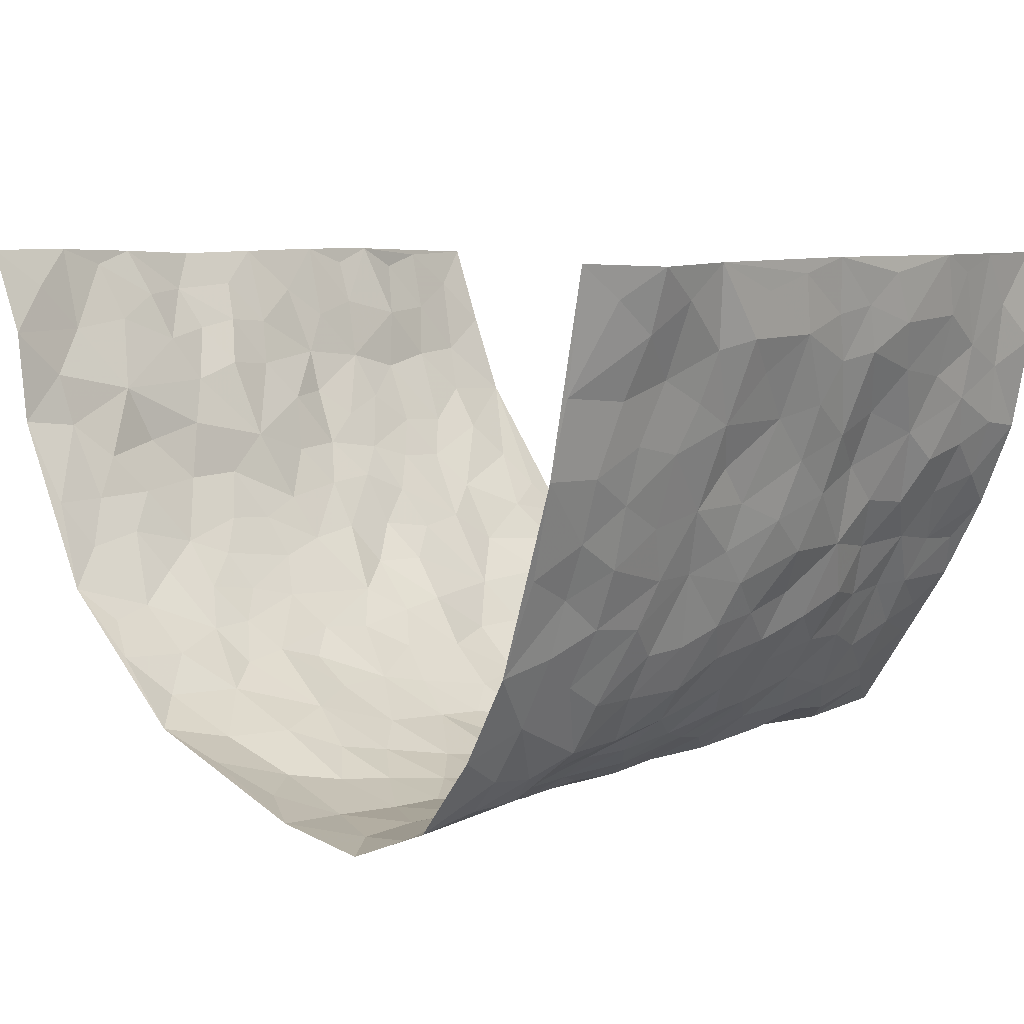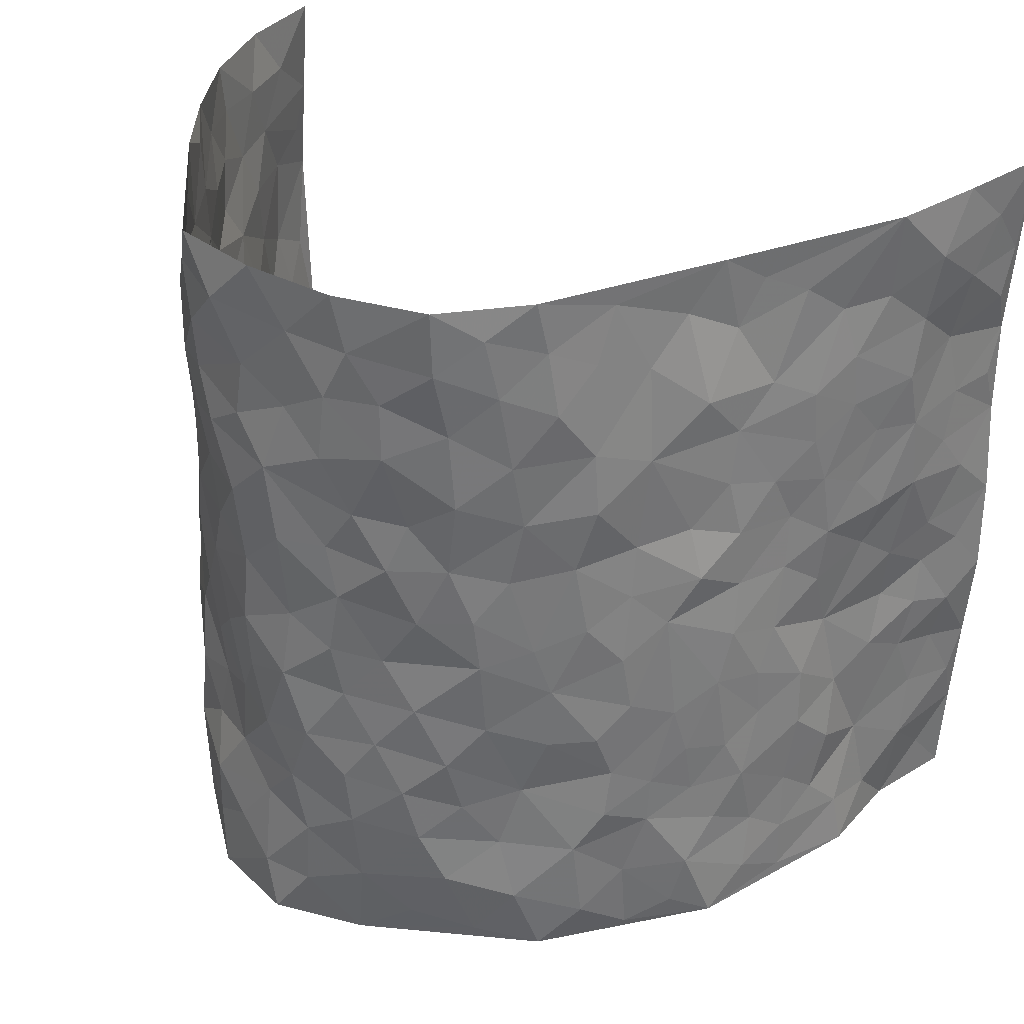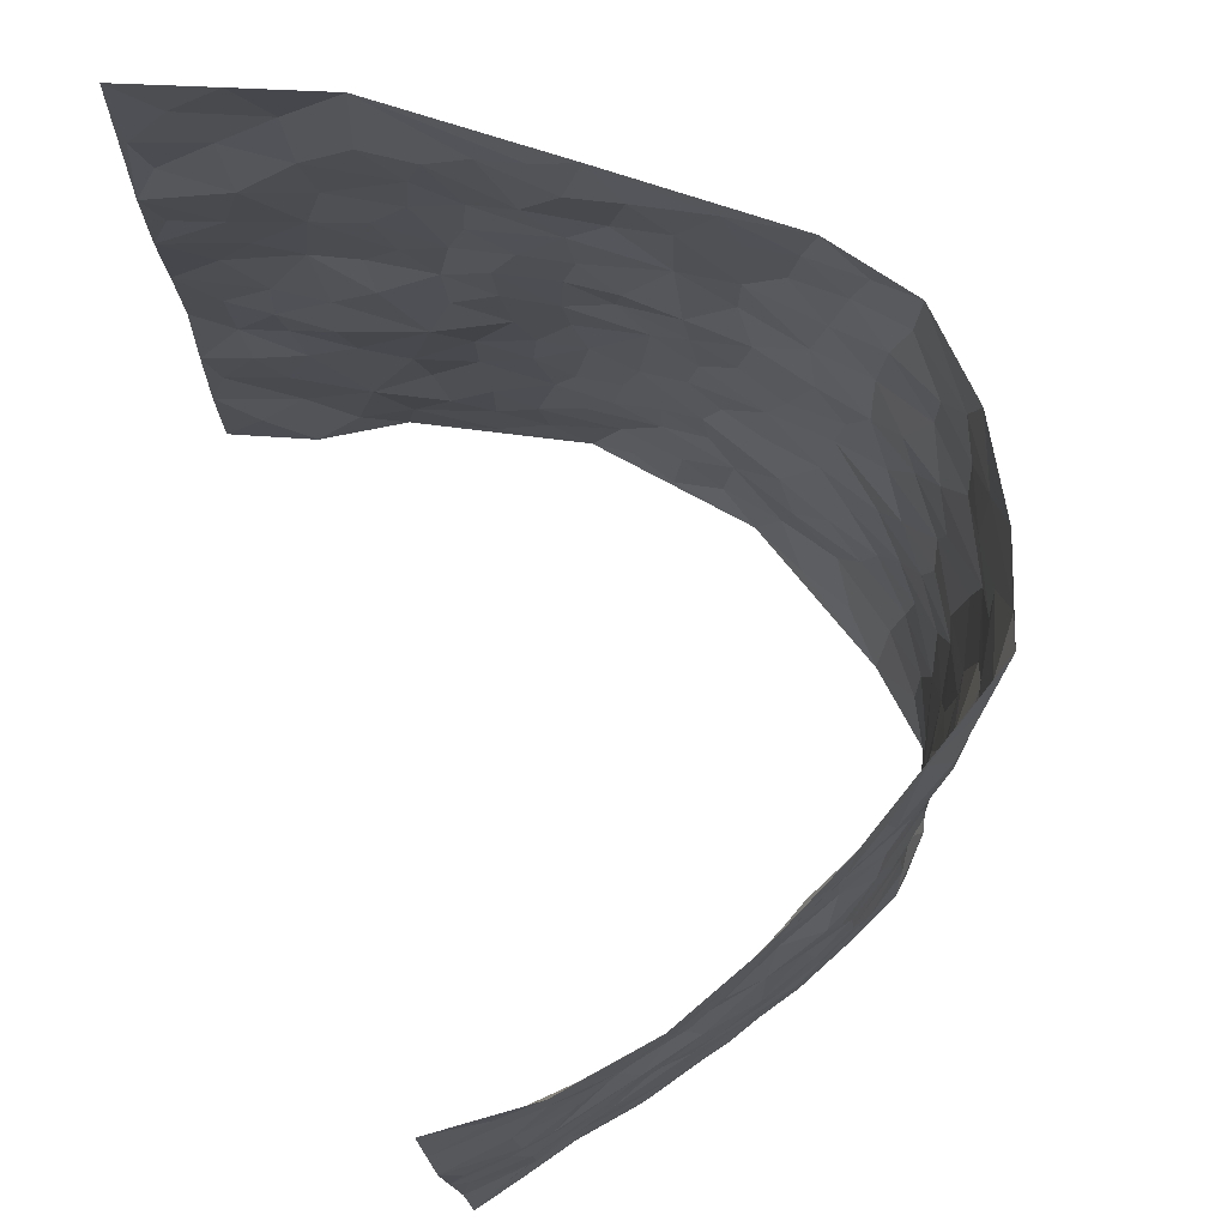
<metadata>
{"format":"obj","ext":"obj","renderer":"f3d","projection":"perspective","resolution":1024,"background":"white","views":[{"elev":7.4,"azim":41.0,"up":"+Z"},{"elev":33.5,"azim":-151.8,"up":"+Y"},{"elev":75.2,"azim":71.7,"up":"+Y"}]}
</metadata>
<code>
v -0.5572 0.004304 0.4383
v -0.5943 0.9993 0.4243
v 0.5008 -0.0001742 0.4329
v 0.5015 0.996 0.4344
v -0.4997 0.3953 0.2654
v -0.5828 0.5024 0.431
v -0.532 0.3605 0.3183
v 0.01739 0.002366 -0.2782
v -0.5734 0.2539 0.434
v -0.5612 0.3401 0.3766
v -0.4962 0.005151 0.2014
v -0.5642 0.1289 0.4378
v -0.4734 0.2951 0.1823
v -0.5111 0.005229 0.3244
v -0.5202 0.2914 0.3049
v -0.3913 0.003018 -0.02176
v -0.5635 0.1913 0.4154
v -0.2526 0.1663 -0.1671
v -0.4977 0.3248 0.2442
v -0.5292 0.1232 0.3257
v -0.5383 0.06726 0.3871
v -0.5019 0.06741 0.2635
v -0.464 0.1296 0.1457
v -0.4862 0.07783 0.193
v -0.531 0.2105 0.3368
v -0.5451 0.2734 0.3702
v -0.4895 0.1799 0.2392
v -0.4764 0.2121 0.1624
v -0.5378 0.4904 0.3237
v -0.5848 0.3773 0.4289
v -0.5059 1 0.1922
v -0.4109 0.224 0.01924
v 0.2642 0.1602 -0.2375
v -0.5748 0.7512 0.4326
v -0.3061 0.3929 -0.1171
v -0.5197 0.7547 0.2422
v -0.5243 0.8333 0.2581
v -0.4261 0.4441 0.06187
v -0.4296 0.6078 0.08208
v -0.3602 0.9985 -0.00872
v -0.5698 0.689 0.4105
v -0.4632 0.5644 0.134
v -0.313 0.7535 -0.09395
v -0.3937 0.2811 -0.002844
v -0.3633 0.2258 -0.0423
v -0.3871 0.1633 -0.01495
v -0.347 0.6371 -0.04549
v -0.2997 0.5602 -0.1122
v 0.1732 0.4739 -0.2762
v -0.2844 0.2203 -0.142
v -0.1854 0.6092 -0.2206
v -0.3008 0.6294 -0.1031
v -0.2613 0.057 -0.1597
v -0.4472 0.7125 0.1034
v -0.3246 0.1942 -0.09456
v -0.5443 0.62 0.3296
v -0.02686 0.3468 -0.2917
v 0.06867 0.3393 -0.3055
v 0.2825 0.4516 -0.1994
v -0.08511 0.5494 -0.2767
v -0.1498 0.554 -0.2485
v 0.1011 0.6294 -0.2973
v -0.4521 0.3485 0.1069
v -0.5038 0.5753 0.2125
v -0.5768 0.8108 0.4027
v -0.4177 0.131 0.04229
v -0.303 0.01248 -0.1071
v -0.5083 0.4684 0.2607
v -0.4435 0.1747 0.09356
v -0.4445 0.02057 0.09114
v -0.2129 0.001486 -0.1901
v -0.4448 0.09073 0.09167
v -0.4174 0.05493 0.0284
v -0.3508 0.03805 -0.065
v -0.3664 0.1048 -0.05379
v -0.5479 0.688 0.3487
v -0.5828 0.8751 0.4206
v -0.4852 0.5117 0.2072
v 0.005724 0.9966 -0.2994
v -0.5242 0.6774 0.2628
v -0.4198 0.3167 0.04316
v -0.3945 0.4627 0.0001771
v 0.01499 0.5704 -0.2979
v -0.03865 0.4811 -0.2844
v 0.01397 0.4186 -0.2965
v -0.1084 0.1266 -0.2588
v -0.4162 0.6721 0.05413
v -0.5598 0.5644 0.3701
v -0.4945 0.6931 0.198
v -0.3586 0.2975 -0.0532
v -0.4538 0.2695 0.1042
v -0.3788 0.6898 -0.003529
v -0.1557 0.4826 -0.243
v -0.2273 0.4343 -0.1879
v -0.4568 0.651 0.1213
v 0.001359 0.1155 -0.292
v -0.3358 0.5115 -0.07824
v -0.2891 0.2876 -0.1336
v -0.2104 0.5018 -0.2024
v -0.1585 0.3798 -0.2344
v -0.575 0.6268 0.4333
v -0.4823 0.6246 0.174
v -0.5276 0.5816 0.273
v -0.3008 0.1102 -0.1151
v -0.3934 0.5349 0.0112
v -0.4587 0.4079 0.1582
v -0.1139 0.322 -0.2598
v -0.1276 0.2477 -0.2444
v -0.3919 0.6134 0.008376
v 0.1174 0.728 -0.2932
v 0.007432 0.214 -0.3002
v -0.06022 0.2716 -0.2824
v 0.0155 0.2877 -0.3021
v -0.347 0.364 -0.06934
v -0.1668 0.1823 -0.2159
v -0.4554 0.4896 0.1293
v -0.4175 0.3827 0.038
v -0.3843 0.3926 -0.01787
v -0.2623 0.5237 -0.1588
v -0.2233 0.3487 -0.188
v -0.2969 0.4674 -0.1249
v -0.1918 0.2696 -0.2003
v -0.07839 0.4093 -0.2763
v -0.429 0.5335 0.07573
v -0.07758 0.1967 -0.2731
v -0.1875 0.09246 -0.2126
v -0.3271 0.258 -0.09226
v -0.5615 0.4401 0.3825
v -0.5327 0.4233 0.3288
v 0.103 0.4225 -0.2998
v 0.2097 0.2388 -0.2487
v 0.09131 0.5162 -0.2927
v 0.02883 0.4871 -0.2995
v 0.1717 0.3934 -0.2709
v 0.4861 0.4952 0.2476
v 0.2199 0.4342 -0.2465
v 0.254 0.3142 -0.2122
v 0.1662 0.5669 -0.2744
v 0.1284 0.997 -0.2826
v -0.2492 0.6187 -0.168
v 0.3532 0.8794 -0.0971
v 0.3794 0.997 -0.03592
v -0.1929 0.7793 -0.226
v -0.05173 0.862 -0.292
v -0.2751 0.3476 -0.1508
v -0.3645 0.5676 -0.04463
v -0.05692 0.05183 -0.2639
v -0.133 0.02167 -0.2261
v 0.1391 0.004461 -0.299
v 0.02013 0.858 -0.3003
v -0.009175 0.6983 -0.2952
v 0.3643 0.1978 -0.1095
v 0.32 0.2913 -0.1754
v 0.435 0.5259 0.05213
v 0.4029 0.5464 -0.007704
v 0.3723 0.1369 -0.0761
v 0.4031 0.2284 -0.01414
v 0.3641 0.3624 -0.1148
v 0.03102 0.6397 -0.2952
v -0.0512 0.6258 -0.289
v -0.136 0.7274 -0.264
v -0.07672 0.6914 -0.2772
v -0.05362 0.7888 -0.2938
v -0.1239 0.631 -0.2625
v 0.02831 0.7727 -0.3038
v 0.2456 0.9972 -0.2438
v -0.01287 0.9246 -0.2984
v -0.235 0.845 -0.1907
v -0.1816 0.8779 -0.2378
v -0.2662 0.7799 -0.1539
v -0.2141 0.9969 -0.2068
v -0.2022 0.6948 -0.2143
v -0.2715 0.6992 -0.1546
v -0.1296 0.8273 -0.2669
v -0.117 0.9955 -0.2831
v 0.2201 0.7452 -0.2521
v 0.1801 0.6663 -0.2734
v 0.3013 0.5955 -0.1769
v 0.2523 0.5228 -0.2208
v 0.2533 0.6658 -0.2157
v 0.3563 0.7443 -0.09722
v 0.3178 0.6832 -0.153
v 0.2728 0.7326 -0.2077
v 0.07471 0.9272 -0.2904
v 0.08493 0.8211 -0.2884
v 0.151 0.8566 -0.2769
v 0.2489 0.8723 -0.237
v 0.3012 0.7929 -0.1854
v 0.2281 0.5952 -0.2376
v -0.5575 0.8681 0.334
v -0.4739 0.8187 0.152
v -0.5378 0.7768 0.3278
v -0.5509 0.9989 0.3085
v -0.5724 0.9402 0.3709
v -0.539 0.9222 0.2631
v -0.4959 0.8875 0.1983
v -0.4283 0.9306 0.08841
v -0.4579 0.888 0.138
v -0.4768 0.7477 0.1565
v -0.4074 0.8161 0.04911
v -0.4447 0.7832 0.09887
v -0.3718 0.9011 0.01168
v -0.3046 0.8777 -0.08832
v -0.3916 0.9609 0.03907
v -0.3595 0.8172 -0.03534
v -0.33 0.9361 -0.04396
v -0.2736 0.972 -0.1246
v -0.3828 0.7624 0.00663
v -0.2628 0.9003 -0.147
v -0.2234 0.929 -0.1957
v 0.1626 0.7838 -0.2761
v 0.2496 0.8033 -0.2289
v 0.1944 0.9322 -0.2701
v 0.3386 0.812 -0.1247
v 0.309 0.8806 -0.1732
v 0.321 0.9812 -0.1284
v 0.2759 0.9371 -0.2101
v 0.3568 0.947 -0.07908
v 0.3381 0.4938 -0.1373
v 0.3036 0.5292 -0.1805
v 0.3935 0.6041 -0.04814
v 0.3655 0.6646 -0.09241
v 0.3477 0.5882 -0.112
v 0.3331 0.1916 -0.172
v 0.391 0.3352 -0.05286
v 0.3822 0.5225 -0.07072
v 0.3185 0.3887 -0.165
v -0.1182 0.9117 -0.2805
v -0.1683 0.9557 -0.2479
v 0.3103 0.1351 -0.1976
v 0.4195 0.01492 0.07271
v 0.2008 0.3341 -0.2505
v 0.2604 0.3854 -0.2138
v 0.4211 0.248 0.04486
v 0.4835 0.9959 0.1872
v 0.5115 0.247 0.4311
v 0.3783 0.8114 -0.03278
v 0.4648 0.4863 0.1762
v 0.3805 0.7462 -0.03746
v 0.5136 0.4963 0.4341
v 0.4438 0.2934 0.1283
v 0.4024 0.468 -0.02502
v 0.4743 0.3091 0.2335
v 0.4229 0.4154 0.02263
v 0.382 0.004105 -0.04452
v 0.101 0.2523 -0.2972
v 0.3906 0.07873 -0.03012
v 0.1437 0.3192 -0.2855
v 0.3603 0.268 -0.1122
v 0.4958 0.2626 0.3271
v 0.448 0.4609 0.1004
v 0.4097 0.08323 0.04076
v 0.3793 0.4264 -0.08188
v 0.4312 0.3715 0.06826
v 0.2758 0.2336 -0.2067
v 0.3861 0.2723 -0.05542
v 0.2672 0.08113 -0.2354
v 0.3259 0.00442 -0.1524
v 0.2534 0.005029 -0.2508
v 0.2104 0.1171 -0.2646
v 0.0795 0.1697 -0.2998
v 0.1535 0.1904 -0.2772
v 0.431 0.1472 0.07126
v 0.4746 0.4215 0.2344
v 0.4656 0.2195 0.2043
v 0.4368 0.08038 0.1092
v 0.4456 0.3838 0.1291
v 0.4528 0.338 0.1775
v 0.5067 0.3231 0.338
v 0.4739 0.5663 0.2032
v 0.4501 0.1447 0.1494
v 0.466 0.1483 0.2194
v 0.4925 0.3651 0.2948
v 0.5103 0.3462 0.3954
v 0.5081 0.4356 0.34
v 0.4172 0.3132 0.04527
v 0.4776 0.1039 0.2751
v 0.3161 0.06507 -0.1875
v 0.3538 0.07075 -0.1174
v 0.08498 0.07827 -0.299
v 0.1572 0.07461 -0.29
v 0.5202 0.7466 0.4339
v 0.4606 0.0776 0.1871
v 0.4402 0.2152 0.114
v 0.5128 0.4211 0.415
v 0.5069 0.5059 0.3623
v 0.4789 0.2483 0.2637
v 0.4029 0.1494 -0.003912
v 0.4559 8.709e-06 0.1899
v 0.402 0.3942 -0.03304
v 0.5043 0.06142 0.3919
v 0.5242 0.1229 0.4281
v 0.4808 0.1781 0.2955
v 0.5022 0.1219 0.3501
v 0.4744 0.007462 0.2844
v 0.5111 0.1855 0.3885
v 0.4523 0.555 0.1261
v 0.4466 0.6311 0.1556
v 0.425 0.6352 0.04977
v 0.4947 0.6891 0.2827
v 0.4393 0.7694 0.09459
v 0.5186 0.6216 0.4125
v 0.4707 0.6395 0.2283
v 0.5034 0.5929 0.3107
v 0.4681 0.7416 0.1938
v 0.4976 0.5284 0.302
v 0.5098 0.5713 0.3719
v 0.5143 0.6567 0.3468
v 0.4385 0.6907 0.1041
v 0.4081 0.7224 0.03549
v 0.4027 0.675 -0.0229
v 0.4993 0.8502 0.3093
v 0.4724 0.8685 0.1692
v 0.4896 0.7745 0.2694
v 0.5109 0.7753 0.3528
v 0.4894 0.8417 0.2363
v 0.5105 0.8713 0.4312
v 0.4661 0.7996 0.1524
v 0.5129 0.8083 0.4099
v 0.4842 0.929 0.1964
v 0.5066 0.996 0.3102
v 0.4372 0.9956 0.07331
v 0.4933 0.9241 0.2761
v 0.5027 0.9256 0.363
v 0.4569 0.9316 0.1199
v 0.4052 0.8999 0.02689
v 0.382 0.8805 -0.03463
v 0.4035 0.9682 0.02096
v 0.4115 0.8205 0.0391
v 0.4394 0.8584 0.1002
f 29 6 128
f 12 21 20
f 26 10 9
f 55 45 46
f 27 19 15
f 26 9 17
f 101 6 88
f 12 1 21
f 7 15 19
f 125 86 96
f 84 123 85
f 129 29 128
f 25 27 15
f 12 20 17
f 73 75 66
f 22 14 11
f 26 17 25
f 9 12 17
f 25 15 26
f 5 129 7
f 52 146 48
f 55 18 50
f 7 19 5
f 20 27 25
f 124 82 105
f 41 76 34
f 20 14 22
f 14 20 21
f 14 21 1
f 24 22 11
f 24 27 22
f 72 66 69
f 69 32 91
f 70 24 11
f 24 23 27
f 17 20 25
f 27 20 22
f 10 15 7
f 10 26 15
f 23 28 27
f 27 13 19
f 28 23 69
f 13 27 28
f 119 121 94
f 10 7 129
f 6 30 128
f 9 10 30
f 36 192 80
f 80 102 89
f 118 81 44
f 64 103 78
f 115 126 86
f 45 32 46
f 91 63 13
f 129 68 29
f 95 87 54
f 95 54 199
f 202 40 204
f 82 97 105
f 29 88 6
f 18 55 104
f 148 126 71
f 38 82 124
f 50 18 122
f 117 82 38
f 5 19 106
f 82 117 118
f 80 64 102
f 127 45 55
f 194 77 190
f 98 35 114
f 39 124 105
f 127 50 98
f 106 19 13
f 66 75 46
f 39 95 42
f 63 117 38
f 95 89 102
f 101 56 76
f 51 140 99
f 18 53 126
f 62 83 132
f 45 127 90
f 112 113 57
f 103 29 68
f 130 85 58
f 109 39 105
f 35 94 121
f 113 246 58
f 151 165 163
f 120 100 94
f 114 127 98
f 192 190 65
f 95 39 87
f 36 191 37
f 67 104 74
f 56 101 88
f 13 63 106
f 192 34 76
f 268 241 243
f 108 115 125
f 93 84 60
f 133 84 85
f 156 288 157
f 101 76 41
f 80 103 64
f 105 97 146
f 99 61 51
f 92 109 47
f 125 96 111
f 158 227 153
f 75 104 55
f 69 66 32
f 81 91 32
f 106 78 68
f 42 64 78
f 77 34 65
f 24 70 72
f 75 73 16
f 16 71 67
f 2 34 77
f 13 28 91
f 103 56 88
f 56 80 76
f 72 69 23
f 11 16 70
f 16 73 70
f 16 67 74
f 115 18 126
f 24 72 23
f 73 72 70
f 16 74 75
f 72 73 66
f 32 45 44
f 84 83 60
f 66 46 32
f 78 106 116
f 117 63 81
f 67 53 104
f 103 68 78
f 69 91 28
f 36 80 89
f 106 38 116
f 106 68 5
f 81 118 117
f 62 132 138
f 32 44 81
f 53 67 71
f 57 58 85
f 123 100 107
f 93 60 61
f 33 230 224
f 8 96 147
f 132 133 130
f 140 48 119
f 93 100 123
f 122 98 50
f 164 60 160
f 53 71 126
f 125 112 108
f 193 194 195
f 75 55 46
f 63 91 81
f 56 103 80
f 196 198 31
f 18 104 53
f 121 48 97
f 38 106 63
f 118 97 82
f 97 35 121
f 51 172 140
f 130 134 49
f 87 39 109
f 288 252 263
f 97 114 35
f 47 43 92
f 57 113 58
f 248 130 58
f 34 101 41
f 114 90 127
f 116 124 42
f 145 94 35
f 118 114 97
f 167 79 175
f 98 145 35
f 85 123 57
f 43 47 52
f 199 36 89
f 42 78 116
f 159 83 62
f 88 29 103
f 74 104 75
f 118 44 90
f 173 140 172
f 42 95 102
f 190 192 37
f 65 190 77
f 89 95 199
f 125 111 112
f 92 87 109
f 18 115 122
f 177 180 176
f 112 57 107
f 109 105 146
f 93 94 100
f 285 286 275
f 96 86 147
f 137 232 131
f 57 123 107
f 87 92 208
f 49 134 136
f 132 130 49
f 161 164 162
f 50 127 55
f 122 108 107
f 122 107 100
f 48 140 52
f 118 90 114
f 99 119 94
f 123 84 93
f 36 37 192
f 48 121 119
f 120 122 100
f 39 42 124
f 38 124 116
f 248 58 246
f 44 45 90
f 98 122 120
f 146 52 47
f 94 93 99
f 168 209 170
f 212 183 188
f 202 197 200
f 42 102 64
f 107 108 112
f 99 93 61
f 8 280 96
f 112 111 113
f 125 115 86
f 115 108 122
f 128 30 10
f 5 68 129
f 10 129 128
f 132 49 138
f 83 84 133
f 130 133 85
f 83 133 132
f 248 134 130
f 156 152 224
f 151 110 165
f 212 186 211
f 153 224 249
f 254 251 244
f 246 261 262
f 225 158 249
f 49 136 179
f 185 184 150
f 214 188 181
f 181 188 182
f 161 163 174
f 143 170 172
f 110 211 185
f 184 79 167
f 174 228 169
f 62 110 159
f 163 150 144
f 210 169 229
f 170 143 168
f 176 211 110
f 98 120 145
f 94 145 120
f 48 146 97
f 109 146 47
f 148 86 126
f 147 86 148
f 71 8 148
f 8 147 148
f 244 276 254
f 232 136 134
f 174 143 161
f 60 83 160
f 163 162 151
f 159 160 83
f 261 281 262
f 259 281 149
f 219 220 59
f 246 113 111
f 33 255 131
f 157 256 152
f 137 255 153
f 230 278 279
f 262 260 33
f 154 155 242
f 131 255 137
f 248 131 232
f 281 280 149
f 259 258 278
f 220 179 59
f 159 151 160
f 162 160 151
f 164 61 60
f 228 174 144
f 144 174 163
f 159 110 151
f 161 172 164
f 186 184 185
f 161 162 163
f 61 164 51
f 160 162 164
f 187 217 213
f 150 163 165
f 205 202 200
f 79 184 139
f 170 43 173
f 174 169 143
f 161 143 172
f 167 144 150
f 176 180 183
f 172 170 173
f 223 226 221
f 185 150 165
f 99 140 119
f 207 206 203
f 172 51 164
f 43 52 173
f 173 52 140
f 167 175 228
f 228 229 169
f 210 168 169
f 177 110 62
f 189 138 179
f 62 138 177
f 136 232 233
f 181 182 222
f 150 184 167
f 178 180 189
f 49 179 138
f 177 138 189
f 180 178 182
f 178 179 220
f 307 308 304
f 222 223 221
f 215 187 188
f 176 183 212
f 187 213 186
f 214 215 188
f 185 211 186
f 237 181 239
f 182 188 183
f 110 185 165
f 216 215 141
f 211 176 212
f 182 183 180
f 176 110 177
f 213 184 186
f 178 189 179
f 177 189 180
f 195 190 37
f 197 198 200
f 195 194 190
f 34 192 65
f 80 192 76
f 37 196 195
f 194 2 77
f 193 2 194
f 196 37 191
f 31 193 195
f 198 196 191
f 31 195 196
f 199 201 191
f 197 204 31
f 198 191 201
f 31 198 197
f 201 199 54
f 36 199 191
f 54 208 201
f 208 43 205
f 208 54 87
f 198 201 200
f 206 205 203
f 43 170 203
f 210 207 209
f 40 202 206
f 31 204 40
f 197 202 204
f 208 205 200
f 43 203 205
f 205 206 202
f 203 209 207
f 171 40 207
f 40 206 207
f 208 200 201
f 43 208 92
f 170 209 203
f 168 143 169
f 207 210 171
f 168 210 209
f 188 187 212
f 212 187 186
f 166 139 213
f 184 213 139
f 237 214 181
f 215 214 141
f 216 141 218
f 213 217 166
f 142 166 216
f 217 216 166
f 187 215 217
f 216 217 215
f 237 141 214
f 142 216 218
f 223 222 182
f 179 136 59
f 223 220 219
f 267 238 251
f 237 327 141
f 223 182 178
f 158 290 253
f 220 223 178
f 59 233 227
f 233 59 136
f 248 246 131
f 153 249 158
f 251 254 267
f 223 219 226
f 111 261 246
f 297 251 238
f 276 256 157
f 167 228 144
f 229 228 175
f 175 171 229
f 229 171 210
f 260 257 33
f 265 271 272
f 266 289 283
f 269 243 250
f 249 224 152
f 266 283 271
f 227 233 137
f 253 227 158
f 325 313 320
f 135 264 275
f 310 329 239
f 270 298 297
f 249 256 225
f 275 273 269
f 311 222 221
f 155 154 299
f 234 276 157
f 310 311 299
f 222 239 181
f 221 226 155
f 266 263 252
f 242 290 244
f 264 273 275
f 273 264 243
f 242 244 154
f 276 290 225
f 288 234 157
f 240 282 302
f 275 286 306
f 225 290 158
f 234 263 284
f 241 254 276
f 233 232 137
f 137 153 227
f 264 135 238
f 244 251 154
f 260 259 257
f 227 253 219
f 33 224 255
f 154 297 299
f 240 302 307
f 297 154 251
f 264 268 243
f 253 226 219
f 271 284 263
f 277 294 293
f 290 242 253
f 241 234 284
f 59 227 219
f 242 155 226
f 252 245 231
f 157 152 156
f 257 230 33
f 152 256 249
f 278 230 257
f 262 33 131
f 224 153 255
f 259 278 257
f 134 248 232
f 230 279 224
f 96 261 111
f 261 96 280
f 280 281 261
f 246 262 131
f 252 247 245
f 268 267 241
f 283 277 272
f 288 247 252
f 275 274 285
f 295 291 294
f 267 268 264
f 263 234 288
f 309 310 299
f 290 276 244
f 283 272 271
f 267 254 241
f 265 243 241
f 236 240 285
f 297 238 270
f 303 305 298
f 241 276 234
f 221 155 299
f 272 277 293
f 250 243 287
f 286 285 240
f 284 271 265
f 271 263 266
f 295 3 291
f 225 256 276
f 241 284 265
f 289 266 231
f 3 292 291
f 321 235 323
f 293 294 296
f 279 278 258
f 245 279 258
f 279 156 224
f 260 281 259
f 280 8 149
f 262 281 260
f 231 266 252
f 267 264 238
f 306 304 270
f 283 289 295
f 243 269 273
f 236 269 250
f 294 292 296
f 274 236 285
f 269 274 275
f 250 287 293
f 245 289 231
f 236 274 269
f 156 279 247
f 242 226 253
f 247 279 245
f 243 265 287
f 288 156 247
f 265 272 293
f 296 292 236
f 293 287 265
f 295 294 277
f 277 283 295
f 236 250 296
f 289 3 295
f 292 294 291
f 293 296 250
f 300 304 308
f 325 320 235
f 329 330 326
f 270 304 303
f 270 303 298
f 309 305 301
f 135 306 270
f 299 297 298
f 298 309 299
f 238 135 270
f 300 314 305
f 303 300 305
f 304 306 307
f 300 303 304
f 282 319 315
f 322 325 235
f 275 306 135
f 307 306 286
f 240 307 286
f 308 307 302
f 302 282 308
f 308 282 315
f 305 309 298
f 310 309 301
f 310 301 329
f 310 239 311
f 222 311 239
f 299 311 221
f 319 312 315
f 312 323 316
f 301 305 318
f 305 314 316
f 300 308 315
f 316 314 312
f 312 314 315
f 315 314 300
f 323 312 324
f 316 313 318
f 282 4 317
f 330 313 325
f 4 321 324
f 235 320 323
f 282 317 319
f 312 319 317
f 326 325 322
f 316 320 313
f 316 318 305
f 142 218 327
f 327 218 141
f 316 323 320
f 324 312 317
f 4 324 317
f 321 323 324
f 318 313 330
f 328 326 322
f 326 327 329
f 329 327 237
f 326 328 327
f 322 142 328
f 327 328 142
f 329 237 239
f 301 318 330
f 326 330 325
f 330 329 301

</code>
